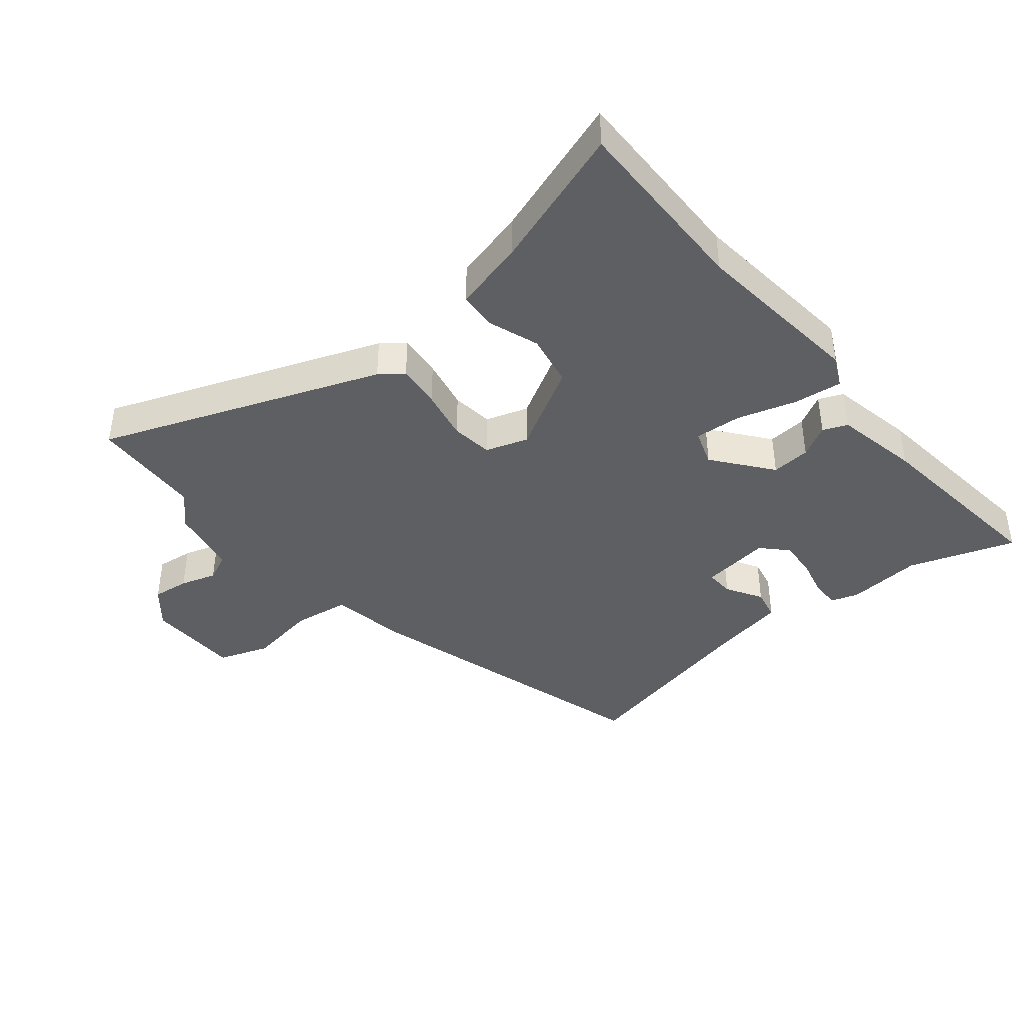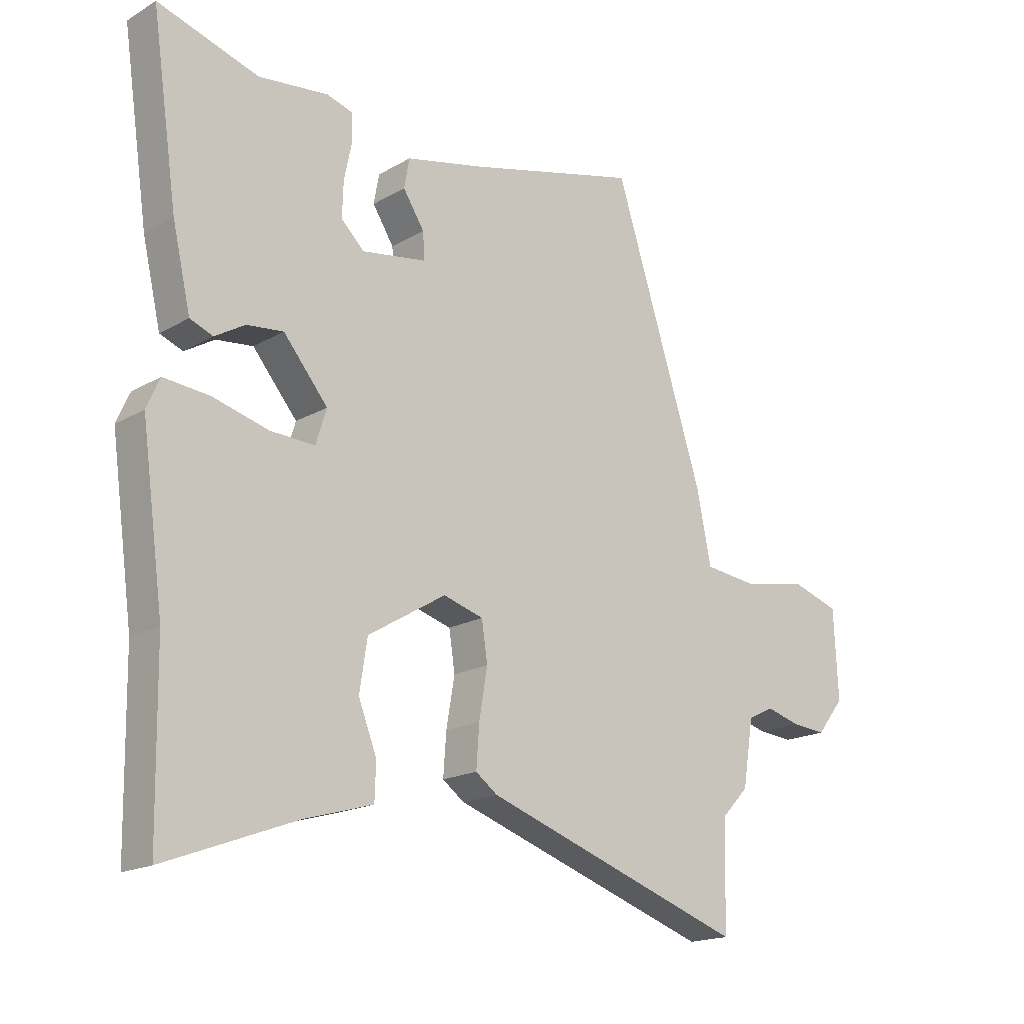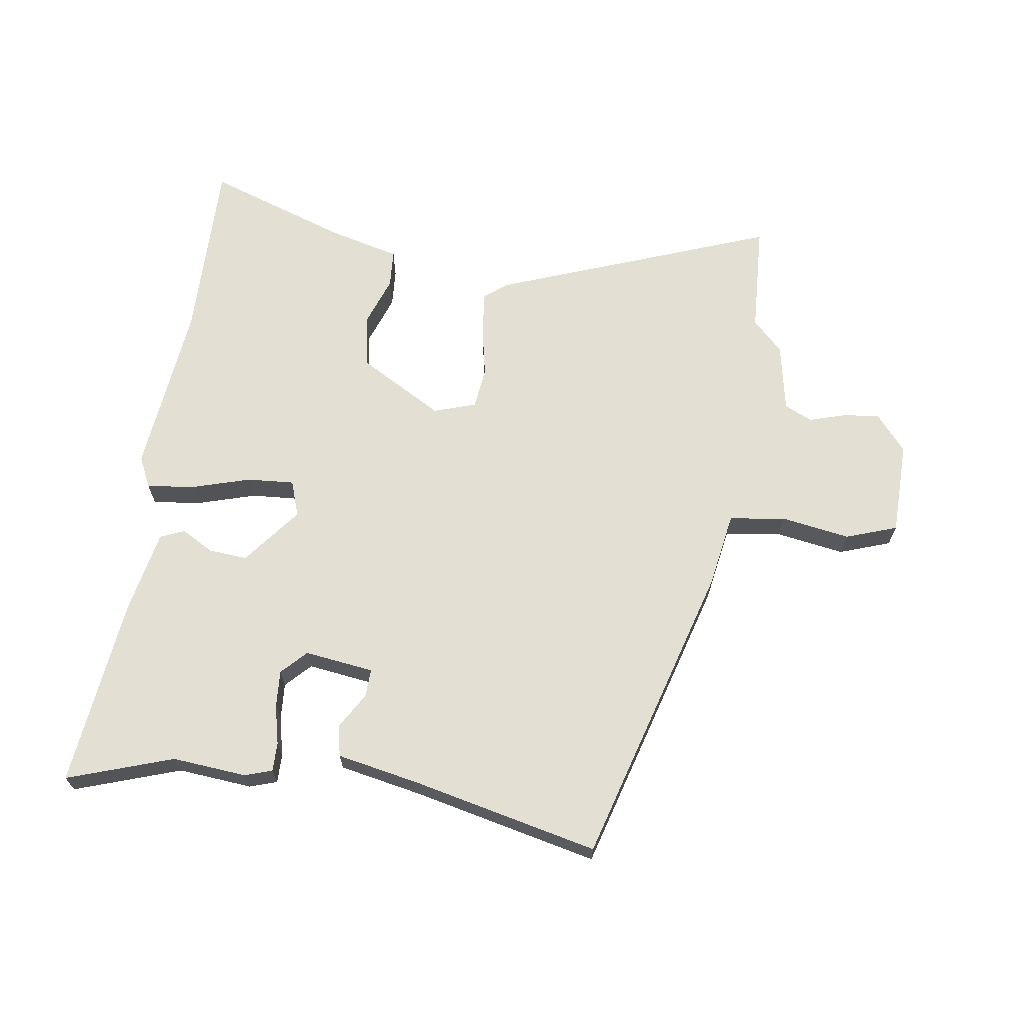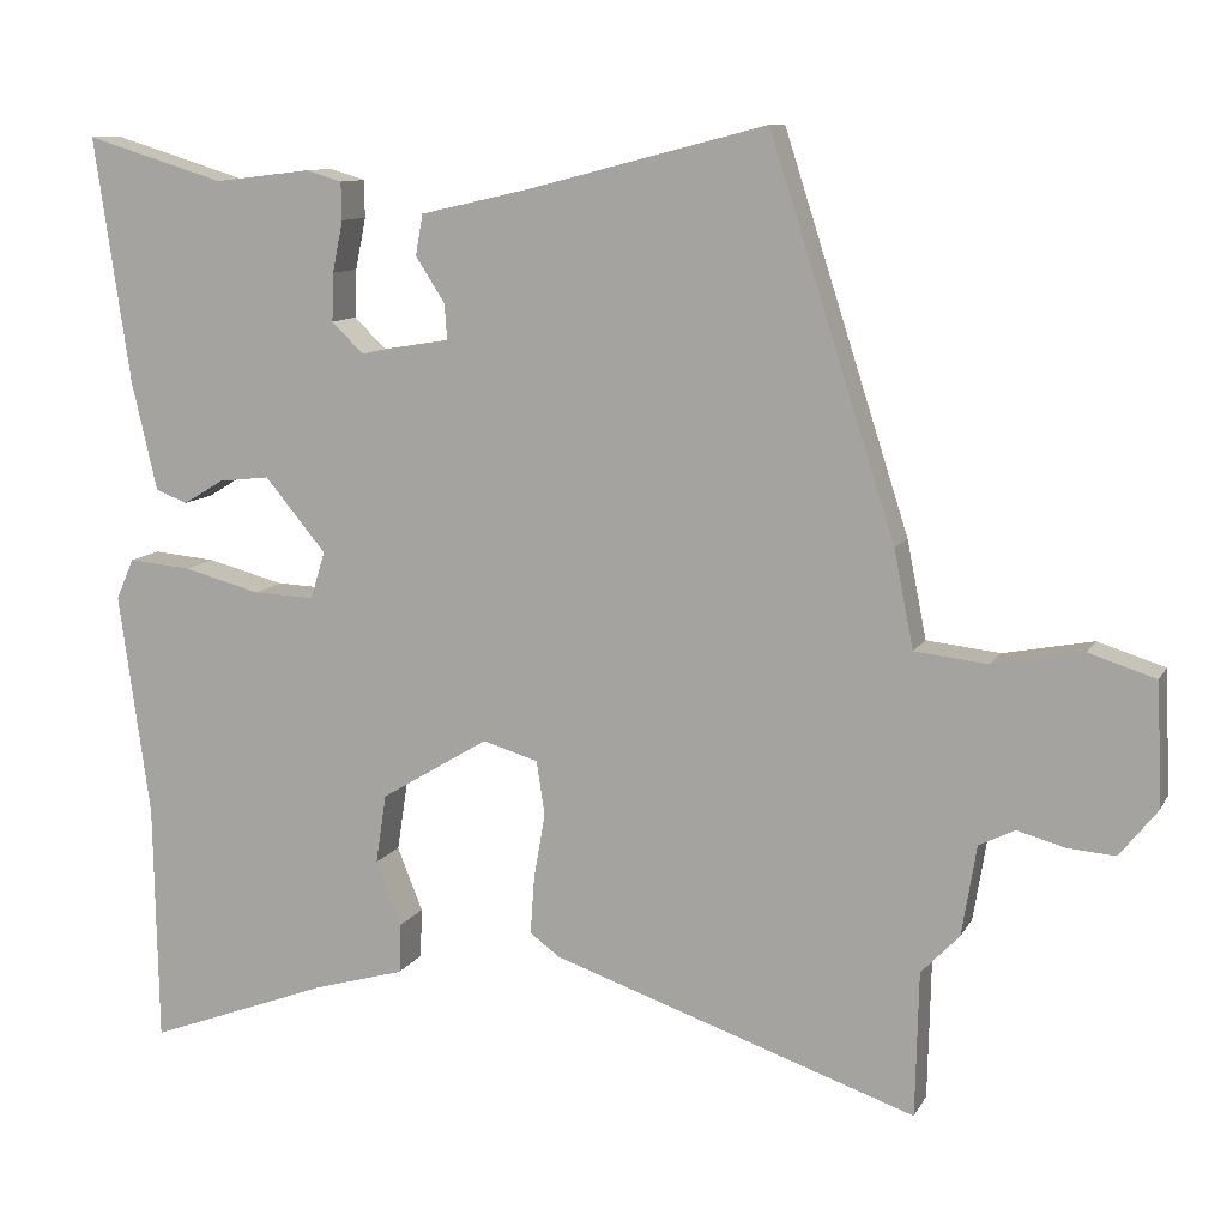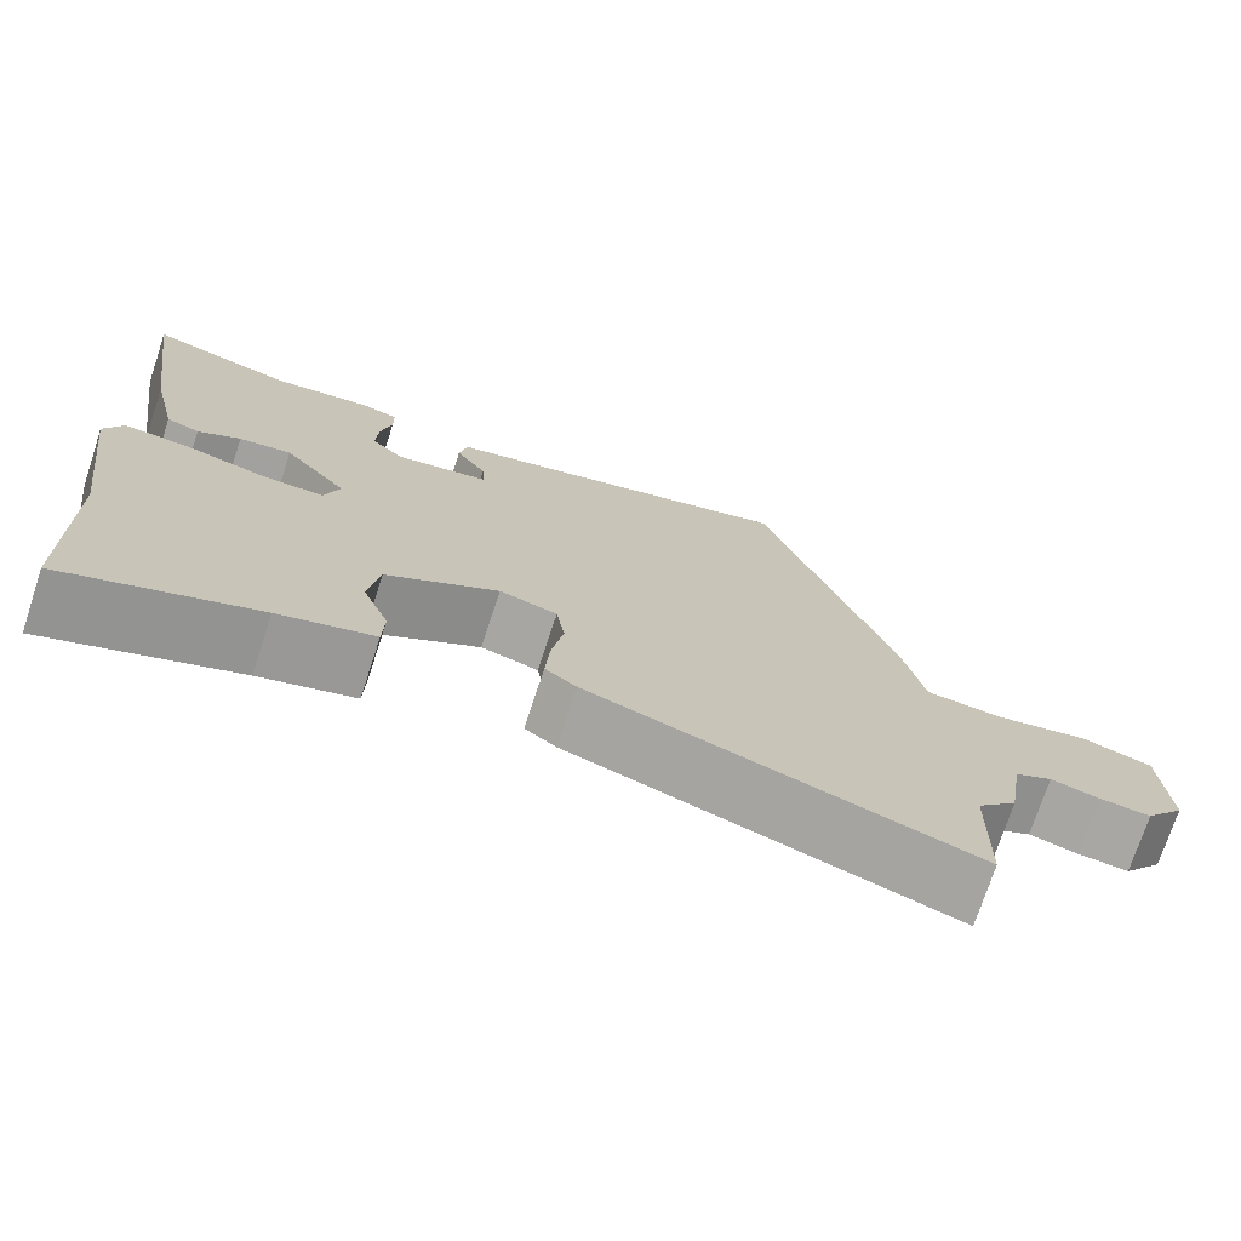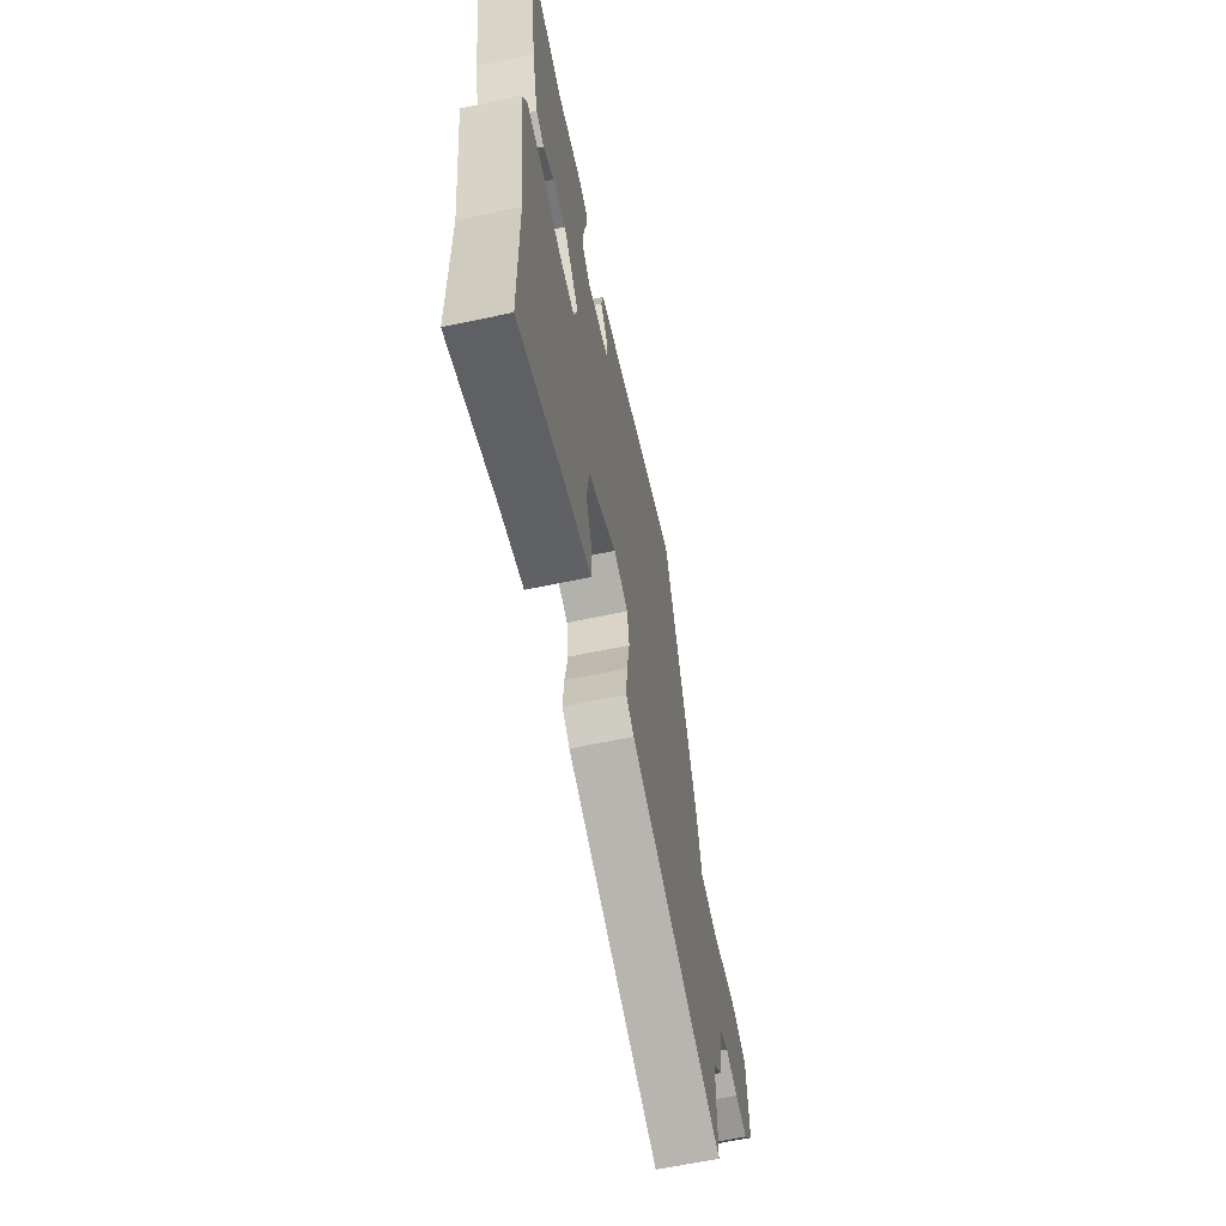
<metadata>
{"format":"obj","ext":"obj","renderer":"f3d","projection":"perspective","resolution":1024,"background":"white","views":[{"elev":-40.8,"azim":-142.4,"up":"+Y"},{"elev":-17.8,"azim":-41.6,"up":"+Z"},{"elev":67.0,"azim":6.6,"up":"+Y"},{"elev":10.4,"azim":18.3,"up":"+Z"},{"elev":-73.8,"azim":-18.2,"up":"+Z"},{"elev":-63.6,"azim":-78.0,"up":"+Z"}]}
</metadata>
<code>
v -0.556 0.07 0.517
v -0.386 0.07 0.465
v -0.268 0.07 0.479
v -0.224 0.07 0.466
v -0.223 0.07 0.42
v -0.236 0.07 0.357
v -0.238 0.07 0.298
v -0.199 0.07 0.26
v -0.089 0.07 0.278
v -0.092 0.07 0.323
v -0.128 0.07 0.379
v -0.119 0.07 0.429
v 0.013 0.07 0.459
v 0.307 0.07 0.535
v 0.461 0.07 0.056
v 0.485 0.07 -0.064
v 0.575 0.07 -0.074
v 0.685 0.07 -0.053
v 0.767 0.07 -0.079
v 0.774 0.07 -0.229
v 0.727 0.07 -0.288
v 0.668 0.07 -0.283
v 0.61 0.07 -0.267
v 0.566 0.07 -0.289
v 0.548 0.07 -0.4
v 0.501 0.07 -0.449
v 0.497 0.07 -0.627
v 0.05 0.07 -0.474
v 0.013 0.07 -0.447
v 0.018 0.07 -0.377
v 0.032 0.07 -0.295
v 0.022 0.07 -0.229
v -0.046 0.07 -0.209
v -0.178 0.07 -0.289
v -0.191 0.07 -0.374
v -0.16 0.07 -0.453
v -0.162 0.07 -0.514
v -0.274 0.07 -0.546
v -0.498 0.07 -0.63
v -0.503 0.07 -0.334
v -0.541 0.07 -0.059
v -0.519 0.07 -0.009
v -0.442 0.07 -0.016
v -0.348 0.07 -0.041
v -0.273 0.07 -0.044
v -0.255 0.07 0.014
v -0.33 0.07 0.104
v -0.392 0.07 0.097
v -0.442 0.07 0.067
v -0.481 0.07 0.082
v -0.512 0.07 0.216
v -0.556 0 0.517
v -0.386 0 0.465
v -0.268 0 0.479
v -0.224 0 0.466
v -0.223 0 0.42
v -0.236 0 0.357
v -0.238 0 0.298
v -0.199 0 0.26
v -0.089 0 0.278
v -0.092 0 0.323
v -0.128 0 0.379
v -0.119 0 0.429
v 0.013 0 0.459
v 0.307 0 0.535
v 0.461 0 0.056
v 0.485 0 -0.064
v 0.575 0 -0.074
v 0.685 0 -0.053
v 0.767 0 -0.079
v 0.774 0 -0.229
v 0.727 0 -0.288
v 0.668 0 -0.283
v 0.61 0 -0.267
v 0.566 0 -0.289
v 0.548 0 -0.4
v 0.501 0 -0.449
v 0.497 0 -0.627
v 0.05 0 -0.474
v 0.013 0 -0.447
v 0.018 0 -0.377
v 0.032 0 -0.295
v 0.022 0 -0.229
v -0.046 0 -0.209
v -0.178 0 -0.289
v -0.191 0 -0.374
v -0.16 0 -0.453
v -0.162 0 -0.514
v -0.274 0 -0.546
v -0.498 0 -0.63
v -0.503 0 -0.334
v -0.541 0 -0.059
v -0.519 0 -0.009
v -0.442 0 -0.016
v -0.348 0 -0.041
v -0.273 0 -0.044
v -0.255 0 0.014
v -0.33 0 0.104
v -0.392 0 0.097
v -0.442 0 0.067
v -0.481 0 0.082
v -0.512 0 0.216
f 48 49 50 51
f 47 48 51 1
f 46 47 1 2
f 41 42 43 44
f 40 41 44 45
f 38 39 40 45
f 35 36 37 38
f 34 35 38 45
f 33 34 45 46
f 28 29 30 31
f 26 27 28 31
f 24 25 26 31
f 23 24 31 32
f 20 21 22 23
f 17 18 19 20
f 16 17 20 23
f 13 14 15 16
f 10 11 12 13
f 9 10 13 16
f 8 9 16 23
f 3 4 5 6
f 3 6 7
f 2 3 7
f 46 2 7
f 33 46 7 8
f 8 23 32 33
f 102 101 100 99
f 52 102 99 98
f 53 52 98 97
f 95 94 93 92
f 96 95 92 91
f 96 91 90 89
f 89 88 87 86
f 96 89 86 85
f 97 96 85 84
f 82 81 80 79
f 82 79 78 77
f 82 77 76 75
f 83 82 75 74
f 74 73 72 71
f 71 70 69 68
f 74 71 68 67
f 67 66 65 64
f 64 63 62 61
f 67 64 61 60
f 74 67 60 59
f 57 56 55 54
f 58 57 54
f 58 54 53
f 58 53 97
f 59 58 97 84
f 84 83 74 59
f 1 52 53 2
f 2 53 54 3
f 3 54 55 4
f 4 55 56 5
f 5 56 57 6
f 6 57 58 7
f 7 58 59 8
f 8 59 60 9
f 9 60 61 10
f 10 61 62 11
f 11 62 63 12
f 12 63 64 13
f 13 64 65 14
f 14 65 66 15
f 15 66 67 16
f 16 67 68 17
f 17 68 69 18
f 18 69 70 19
f 19 70 71 20
f 20 71 72 21
f 21 72 73 22
f 22 73 74 23
f 23 74 75 24
f 24 75 76 25
f 25 76 77 26
f 26 77 78 27
f 27 78 79 28
f 28 79 80 29
f 29 80 81 30
f 30 81 82 31
f 31 82 83 32
f 32 83 84 33
f 33 84 85 34
f 34 85 86 35
f 35 86 87 36
f 36 87 88 37
f 37 88 89 38
f 38 89 90 39
f 39 90 91 40
f 40 91 92 41
f 41 92 93 42
f 42 93 94 43
f 43 94 95 44
f 44 95 96 45
f 45 96 97 46
f 46 97 98 47
f 47 98 99 48
f 48 99 100 49
f 49 100 101 50
f 50 101 102 51
f 51 102 52 1

</code>
